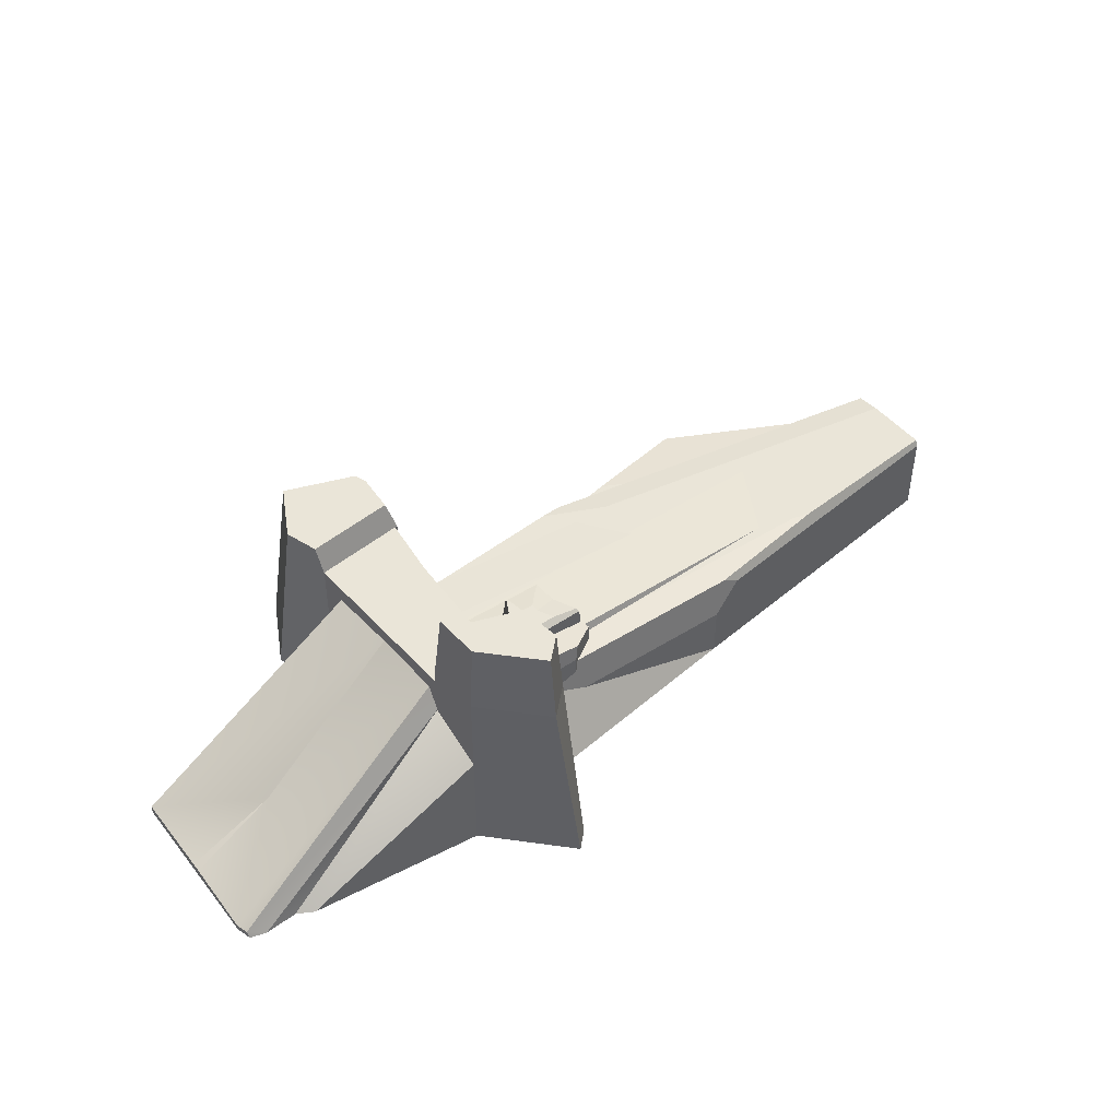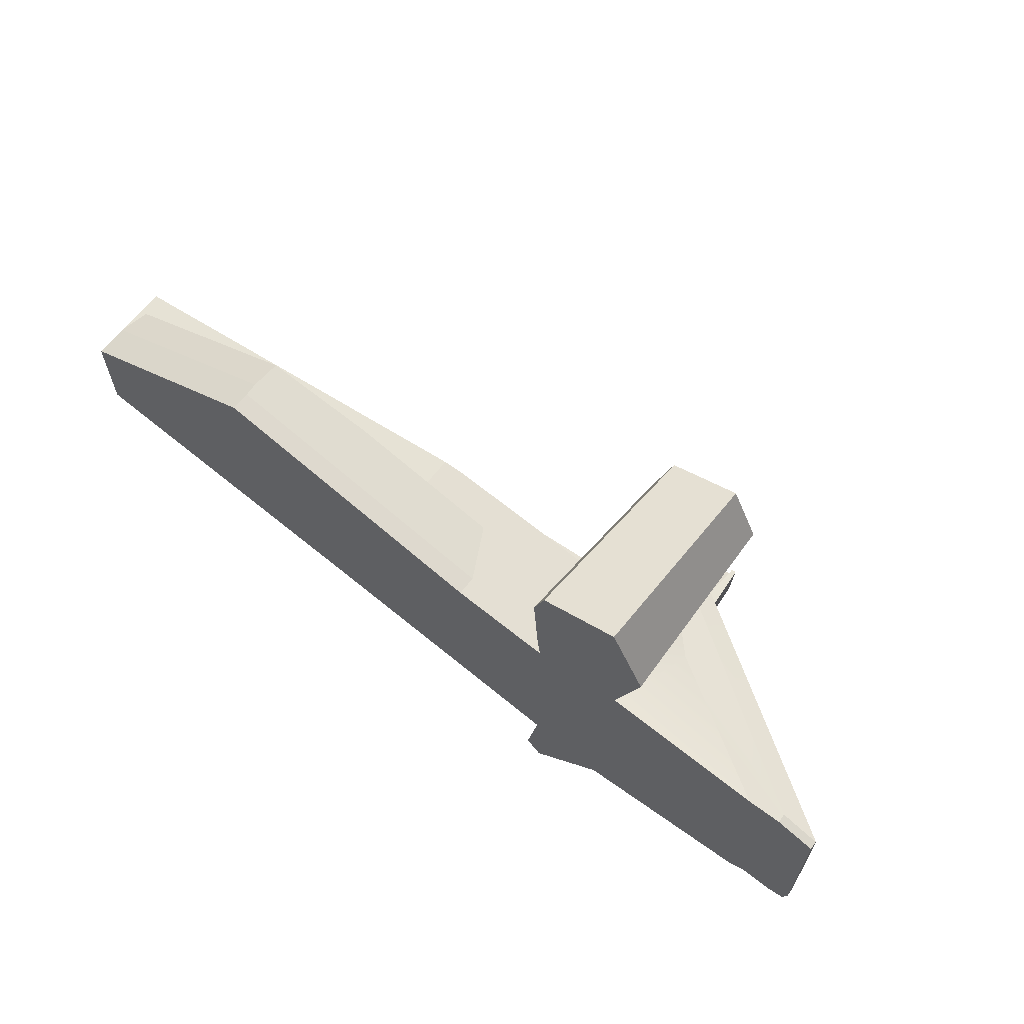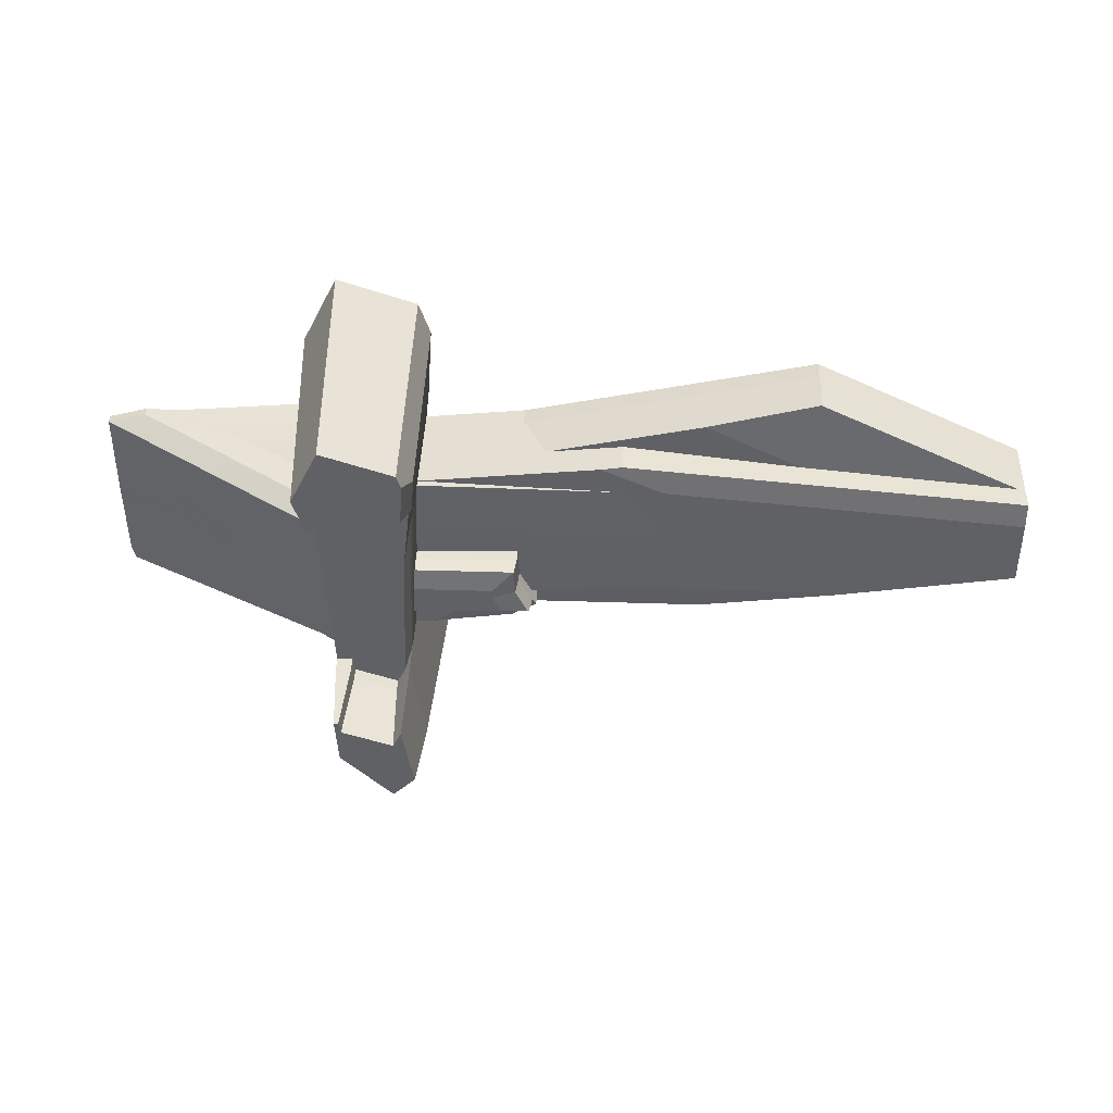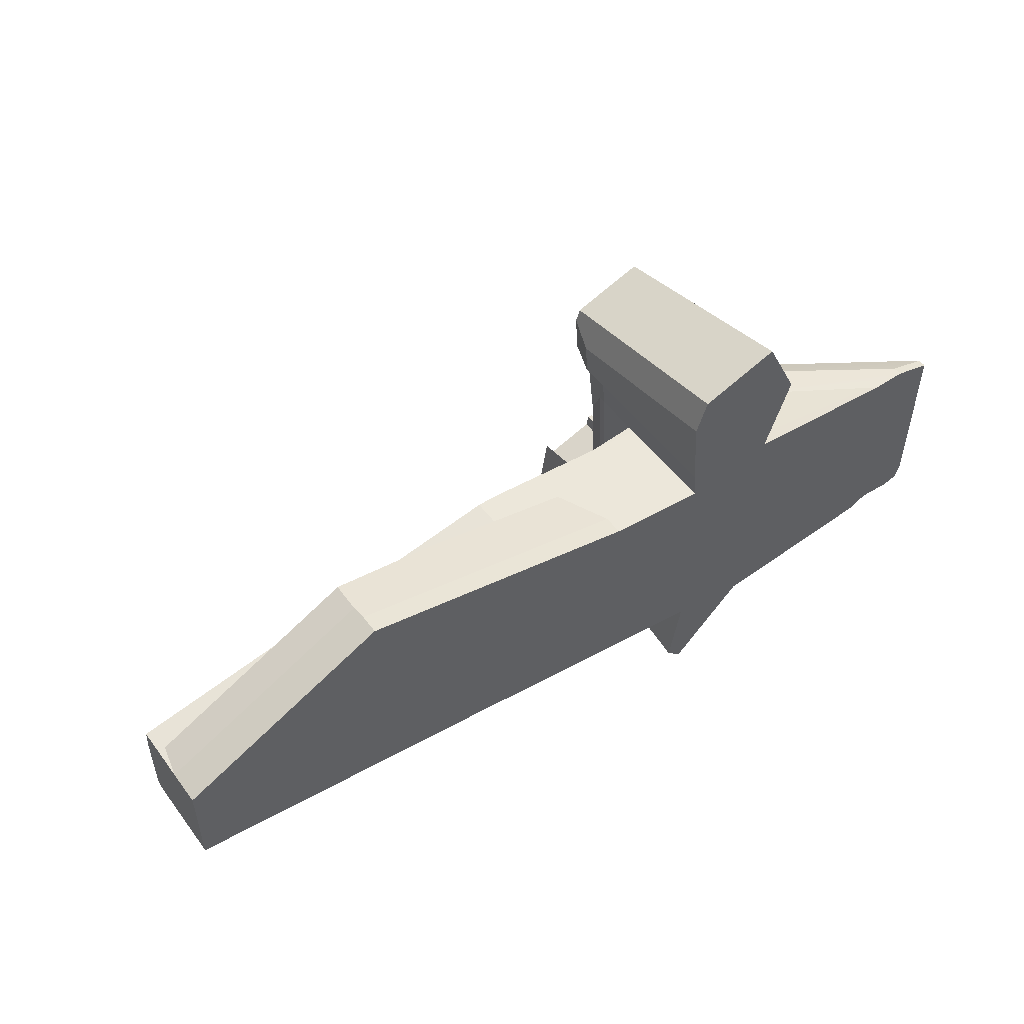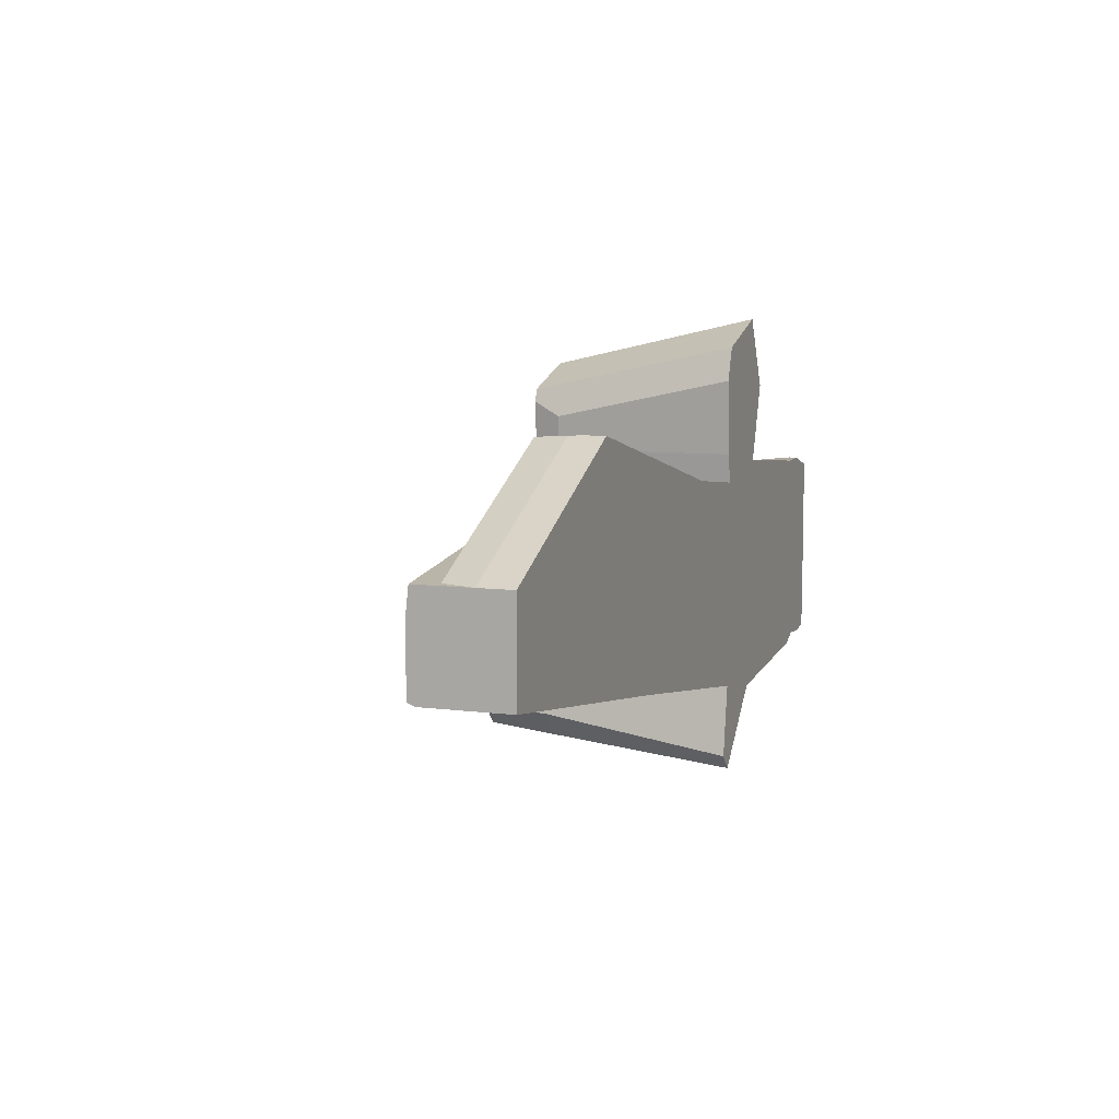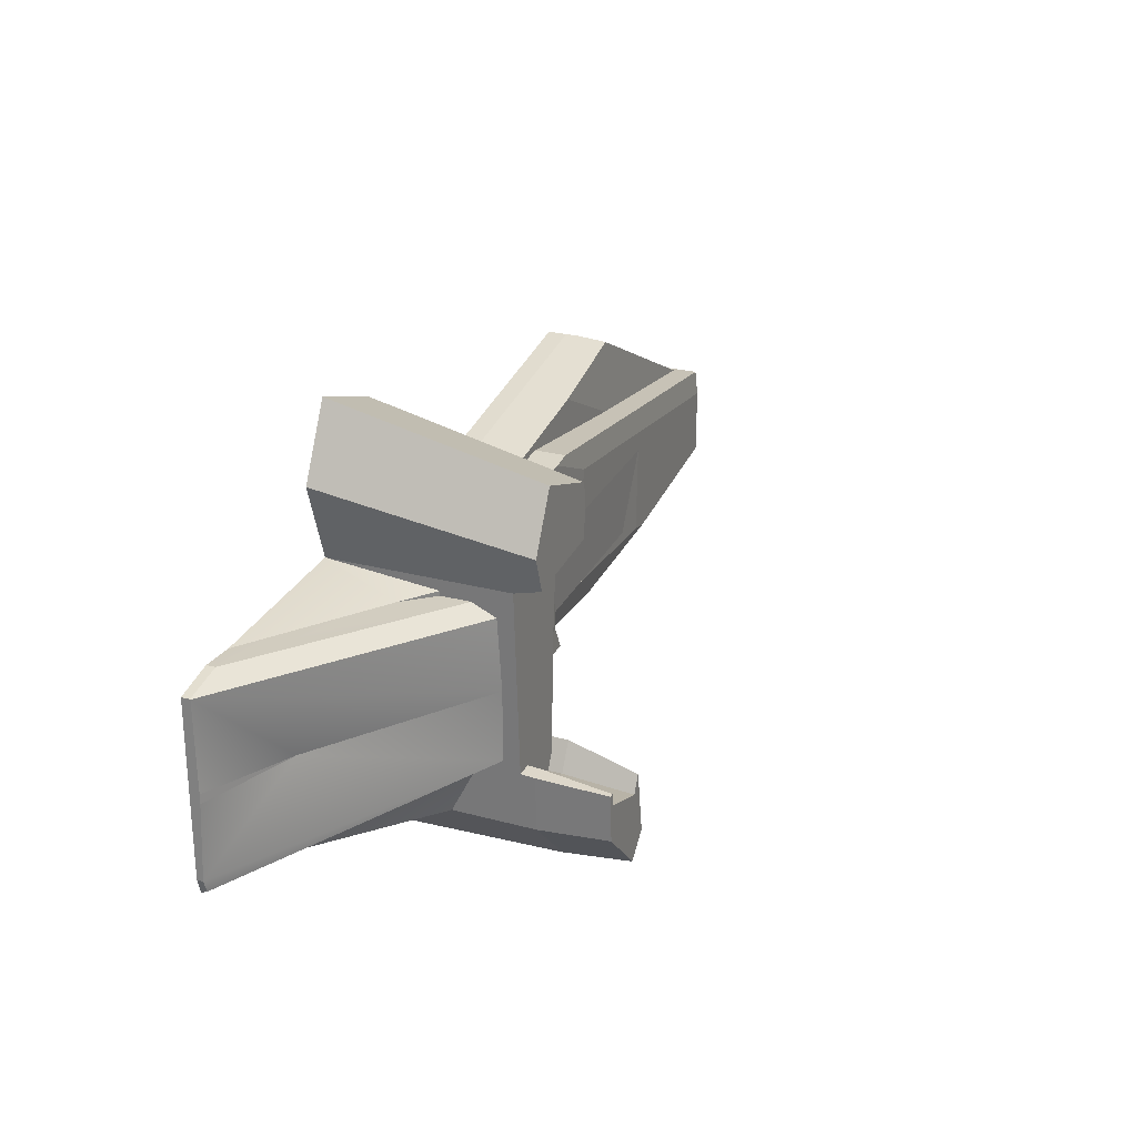
<metadata>
{"format":"obj","ext":"obj","renderer":"f3d","projection":"perspective","resolution":1024,"background":"white","views":[{"elev":45.5,"azim":144.1,"up":"+Y"},{"elev":63.9,"azim":37.4,"up":"+Z"},{"elev":40.9,"azim":-177.7,"up":"+Z"},{"elev":51.5,"azim":-35.6,"up":"+Z"},{"elev":7.9,"azim":-70.0,"up":"+Z"},{"elev":24.9,"azim":113.8,"up":"+Z"}]}
</metadata>
<code>
o Long_Rock
v 161.4 59.37 34.16
v 164.3 69.37 36.79
v 162.5 59.37 34.02
v 196 69.37 32.26
v 195 59.37 29.37
v 160.6 59.37 46.34
v 163.2 69.37 51.45
v 161.4 49.37 34.16
v 185.8 59.37 -35.24
v 191.2 64.37 -36.01
v 185.7 64.37 -35.63
v 189 89.37 -37.87
v 187.4 89.37 -37.76
v 191.2 59.37 -35.61
v 185 59.37 -40.63
v 185 64.37 -40.63
v 164.8 69.37 55.95
v 159.6 -5.634 60.57
v 163.6 -5.634 72.37
v 191.6 -5.634 81.71
v 204.1 -5.634 56.72
v 161.4 -5.634 34.16
v 195 -5.634 29.37
v 162.6 -5.634 23.87
v 195.6 -5.634 29.35
v 162.5 -5.634 -50.63
v 190 -5.634 -55.63
v 158.3 -5.634 -76.05
v 163.9 -5.634 -81.71
v 66.55 -5.634 -35.63
v 127.1 -5.634 27.8
v -50 -5.634 15.37
v 24.19 -5.634 51.01
v -50 -5.634 -18.56
v 252.7 -5.634 -49.82
v 258.8 -5.634 -46.64
v 252.3 -5.634 24.11
v 277.7 -5.634 -40.59
v 270.4 -5.634 -47.45
v 276 -5.634 -45.98
v 277.8 -5.634 20.57
v 264.2 -5.634 24.37
v 186.8 89.37 -42.14
v 188 89.37 -54.76
v 169 89.37 -48.08
v 170 89.37 -72.81
v 162.1 89.37 -64.95
v 166 89.37 -42.03
v 190 64.37 -55.63
v 170 64.37 -45.63
v 165 64.37 -35.63
v 160 64.37 -65.63
v 170 64.37 -75.63
v 200 69.37 44.37
v 190 69.37 64.37
v 162.9 52.4 23.89
v 165.1 59.37 10.71
v 165.3 52.4 -36.29
v 167.2 59.37 -39.99
v 162.6 49.37 23.87
v 165 49.37 -35.63
v 162.6 33.87 23.87
v 162.6 31.37 23.87
v 164.2 44.37 -14.88
v 163.8 43.38 -6.717
v 163.8 38.37 -5.881
v 165 29.37 -35.63
v 165 39.37 -34.63
v 164.7 42.37 -27.15
v 164.6 44.37 -25.15
v 164.7 39.37 -27.15
v 163.8 34.24 -5.881
v 163.5 34.37 1.417
v 163.3 34.37 5.885
v 66.55 13.37 -35.63
v 56.26 24.37 -34.13
v 131.3 22.98 -34.32
v 62.39 27.72 -33.67
v 130.2 27.72 -33.67
v 142.9 19.67 -34.77
v 128.1 13.37 -35.63
v 34.95 29.37 -20.96
v 123.4 32.45 -24.5
v 106.2 29.37 -24.63
v 118.2 29.25 -25.29
v 122.9 29.41 -25.48
v 122.9 29.21 -25.48
v 127.6 32.76 -15.79
v 128 32.96 -5.825
v 78.19 31.37 3.389
v 107.6 32.42 3.655
v 19.99 29.37 7.158
v 77.4 31.37 4.862
v 91.1 31.37 21.01
v 76.76 31.37 20.96
v 99.4 31.37 30.85
v -50 26.92 6.306
v -50 26.89 -17.54
v 21.26 29.37 -24.63
v 14.06 29.11 -26.03
v 91.51 30.9 31.72
v -50 25.93 15.37
v 91.51 19.37 31.72
v 29.06 19.37 24.51
v -47.43 17.37 15.66
v -50 6.366 15.37
v -50 24.37 -18.56
v 124.3 43.38 -24.53
v 133.7 44.37 -23.91
v 123.7 42.37 -25.51
v 136.5 44.37 -18.03
v 136.7 44.37 -14.84
v 128.5 43.38 -15.93
v 128.5 43.37 -15.97
v 128.8 43.37 -6.66
v 128.9 43.38 -6.662
v 122.9 37.37 -25.48
v 145.3 39.37 -26.38
v 122.9 36.3 -25.48
v 128.3 38.37 -5.825
v 128 36.37 -5.825
v 127.8 37.37 -15.51
v 127.6 36.37 -15.79
v 121.5 35.37 -28.42
v 130.3 35.37 -33.67
v 158.7 39.37 -34.39
v 121.5 28.68 -28.42
v 131.3 29.37 -34.32
v 163.2 24.37 -35.56
v 165 24.37 -35.63
v 165 24.37 -35.84
v 63.59 19.37 41.1
v 24.23 17.37 50.09
v 118.2 19.37 28.78
v 23.79 6.366 50.82
v 127.1 1.366 27.8
v 24.19 1.366 51.01
v 191.2 44.37 -36.08
v 191.8 44.19 -36.05
v 190 34.02 -55.63
v 276.4 -3.234 -44.83
v 277.7 -3.425 -40.59
v 204.4 24.45 23.87
v 195 -5.504 29.37
v 194.8 34.37 25.37
v 191.2 44.96 -36.01
v 191.4 53.44 -32.02
v 246.5 11.72 -10.71
v 277.7 -2.16 -13.85
v 192.9 54.21 -6.206
v 191.2 44.37 -36.01
v 277.8 -2.638 20.57
v 277.8 -2.487 20.49
v 264.2 -2.44 24.37
v 194.7 44.96 23.65
v 194.4 53.44 19.65
v 277.7 -2.102 -10.5
v 194.7 34.37 23.65
v 170 59.37 -45.63
f 1 2 3
f 3 2 4
f 3 4 5
f 1 6 2
f 2 6 7
f 1 3 8
f 9 10 11
f 11 10 12
f 11 12 13
f 9 14 10
f 9 11 15
f 15 11 16
f 7 6 17
f 17 6 18
f 17 18 19
f 20 19 21
f 21 19 18
f 21 18 22
f 21 22 23
f 23 22 24
f 23 24 25
f 25 24 26
f 25 26 27
f 27 26 28
f 27 28 29
f 26 24 30
f 30 24 31
f 30 31 32
f 32 31 33
f 32 34 30
f 35 36 27
f 27 36 37
f 27 37 25
f 37 36 38
f 38 36 39
f 38 39 40
f 41 42 38
f 38 42 37
f 18 6 22
f 22 6 8
f 8 6 1
f 13 12 43
f 43 12 44
f 43 44 45
f 45 44 46
f 45 46 47
f 47 48 45
f 10 49 12
f 12 49 44
f 11 13 16
f 16 13 43
f 50 16 45
f 45 16 43
f 51 50 48
f 48 50 45
f 51 48 52
f 52 48 47
f 53 52 46
f 46 52 47
f 53 46 49
f 49 46 44
f 4 2 54
f 54 2 7
f 54 7 17
f 17 55 54
f 17 19 55
f 55 19 20
f 56 57 58
f 58 57 59
f 60 8 56
f 56 8 3
f 56 3 57
f 58 61 56
f 56 61 60
f 60 62 8
f 8 62 63
f 8 63 22
f 22 63 24
f 61 64 60
f 60 64 65
f 60 65 66
f 67 68 61
f 61 68 69
f 61 69 70
f 68 71 69
f 70 64 61
f 72 73 66
f 66 73 74
f 66 74 60
f 60 74 62
f 75 76 77
f 77 76 78
f 77 78 79
f 80 81 77
f 77 81 75
f 75 81 30
f 82 83 84
f 84 83 85
f 85 83 86
f 85 86 87
f 83 82 88
f 88 82 89
f 89 82 90
f 89 90 91
f 82 92 90
f 90 92 93
f 91 73 89
f 89 73 72
f 90 94 91
f 91 94 74
f 74 94 62
f 90 93 94
f 94 93 95
f 94 95 96
f 96 63 94
f 93 92 95
f 95 92 97
f 97 92 98
f 98 92 99
f 98 99 100
f 73 91 74
f 96 95 101
f 101 95 102
f 102 95 97
f 103 101 104
f 104 101 102
f 104 102 105
f 105 102 106
f 102 97 106
f 106 97 34
f 106 34 32
f 98 107 97
f 97 107 34
f 62 94 63
f 108 109 110
f 110 109 69
f 69 109 70
f 109 111 70
f 70 111 64
f 64 111 112
f 108 113 109
f 109 113 111
f 114 115 113
f 113 115 116
f 113 116 112
f 112 111 113
f 116 65 112
f 112 65 64
f 117 110 118
f 118 110 69
f 118 69 71
f 118 119 117
f 115 120 116
f 116 120 66
f 116 66 65
f 120 121 66
f 66 121 72
f 72 121 89
f 114 122 115
f 115 122 120
f 120 122 121
f 121 122 123
f 110 117 108
f 108 117 122
f 108 122 114
f 114 113 108
f 119 118 124
f 124 118 125
f 125 118 126
f 122 117 123
f 123 117 119
f 123 119 83
f 83 119 124
f 83 124 127
f 87 86 127
f 127 86 83
f 83 88 123
f 124 125 127
f 127 125 79
f 79 125 128
f 79 128 77
f 125 126 128
f 128 126 67
f 67 126 68
f 77 128 129
f 129 128 67
f 129 67 130
f 129 80 77
f 30 81 26
f 26 81 80
f 26 80 131
f 131 80 129
f 79 78 127
f 127 78 84
f 127 84 85
f 100 99 78
f 78 99 84
f 85 87 127
f 84 99 82
f 82 99 92
f 78 76 100
f 100 76 107
f 100 107 98
f 76 75 107
f 107 75 34
f 34 75 30
f 132 104 133
f 133 104 105
f 104 132 103
f 103 132 134
f 133 135 132
f 132 135 136
f 132 136 134
f 135 137 136
f 136 137 31
f 31 137 33
f 135 106 137
f 137 106 32
f 137 32 33
f 105 106 133
f 133 106 135
f 138 139 140
f 140 139 35
f 35 139 36
f 40 141 38
f 38 141 142
f 37 143 25
f 25 143 144
f 144 143 145
f 25 144 23
f 40 39 141
f 141 39 146
f 141 146 147
f 141 147 142
f 142 147 148
f 142 148 149
f 147 150 148
f 151 146 139
f 139 146 39
f 139 39 36
f 152 153 154
f 154 153 155
f 155 153 156
f 156 153 150
f 150 153 148
f 148 153 157
f 153 152 157
f 157 152 41
f 157 41 149
f 149 41 38
f 149 38 142
f 149 148 157
f 155 143 154
f 154 143 37
f 154 37 42
f 155 158 143
f 145 143 158
f 140 35 27
f 139 138 151
f 144 145 5
f 5 145 155
f 5 155 156
f 145 158 155
f 156 150 5
f 5 150 14
f 14 150 147
f 14 147 146
f 151 138 146
f 146 138 140
f 146 140 49
f 10 14 49
f 49 14 146
f 154 42 152
f 152 42 41
f 14 9 5
f 5 9 57
f 5 57 3
f 15 159 9
f 9 159 59
f 9 59 57
f 159 50 59
f 59 50 51
f 59 51 58
f 58 51 61
f 51 52 61
f 61 52 67
f 67 52 26
f 67 26 131
f 52 28 26
f 131 130 67
f 52 53 28
f 28 53 29
f 49 140 53
f 53 140 29
f 29 140 27
f 16 50 15
f 15 50 159
f 4 54 5
f 5 54 144
f 144 54 21
f 144 21 23
f 20 21 55
f 55 21 54
f 101 103 96
f 96 103 134
f 96 134 63
f 63 134 136
f 63 136 24
f 24 136 31
f 118 71 126
f 126 71 68
f 121 123 89
f 89 123 88
f 131 129 130

</code>
